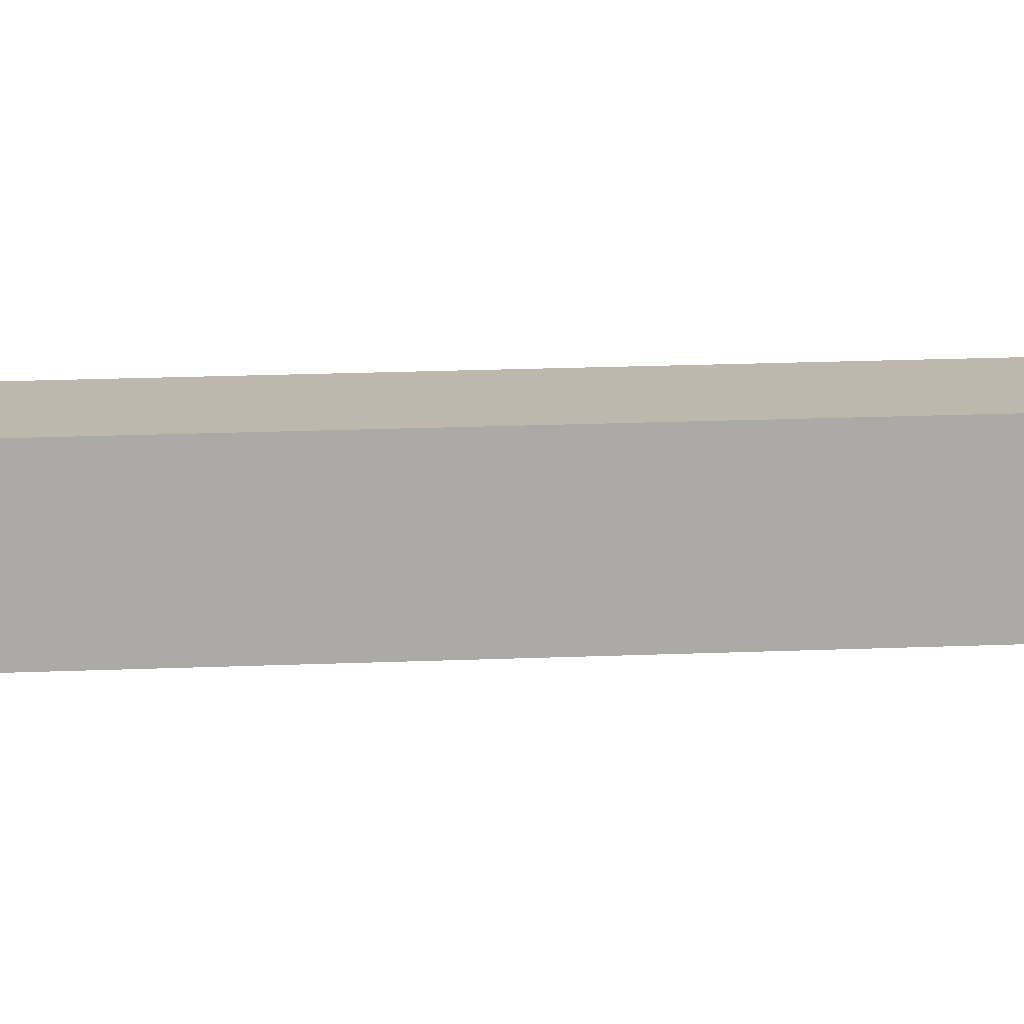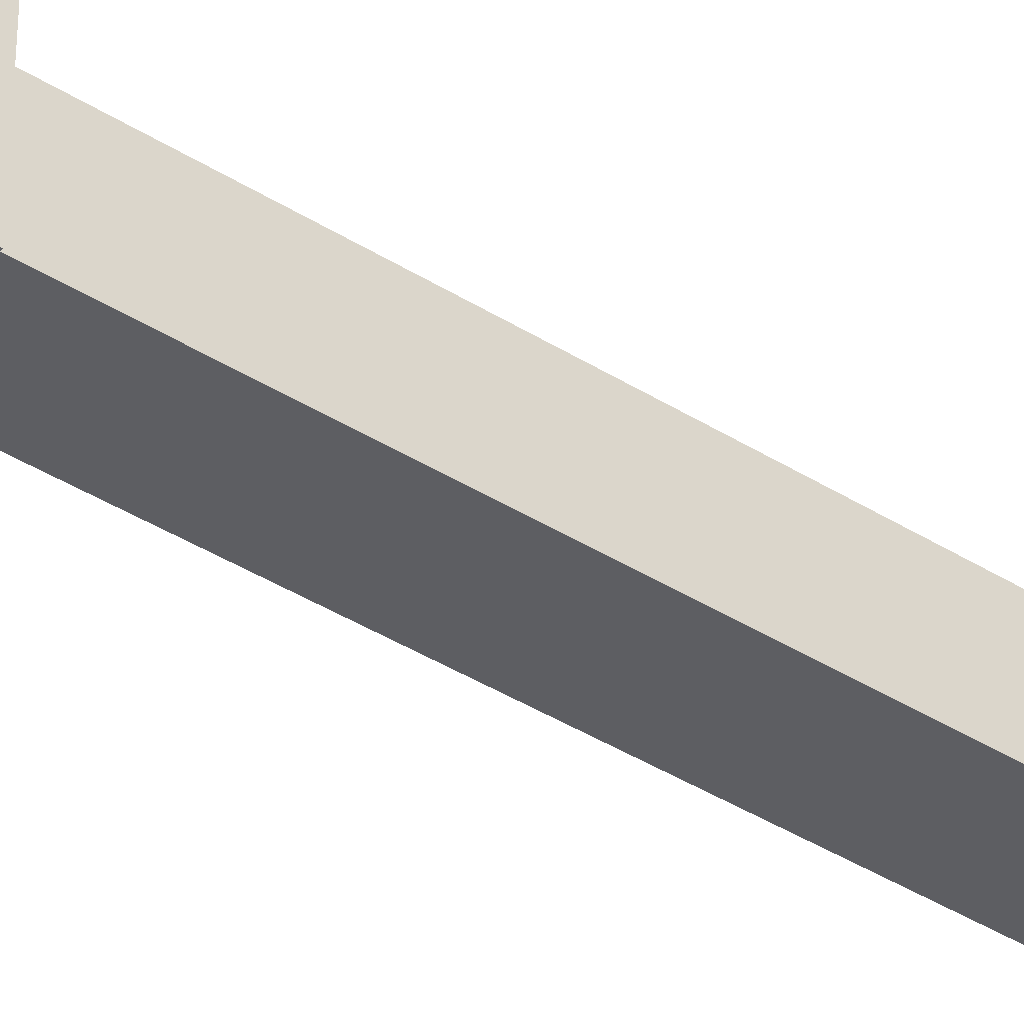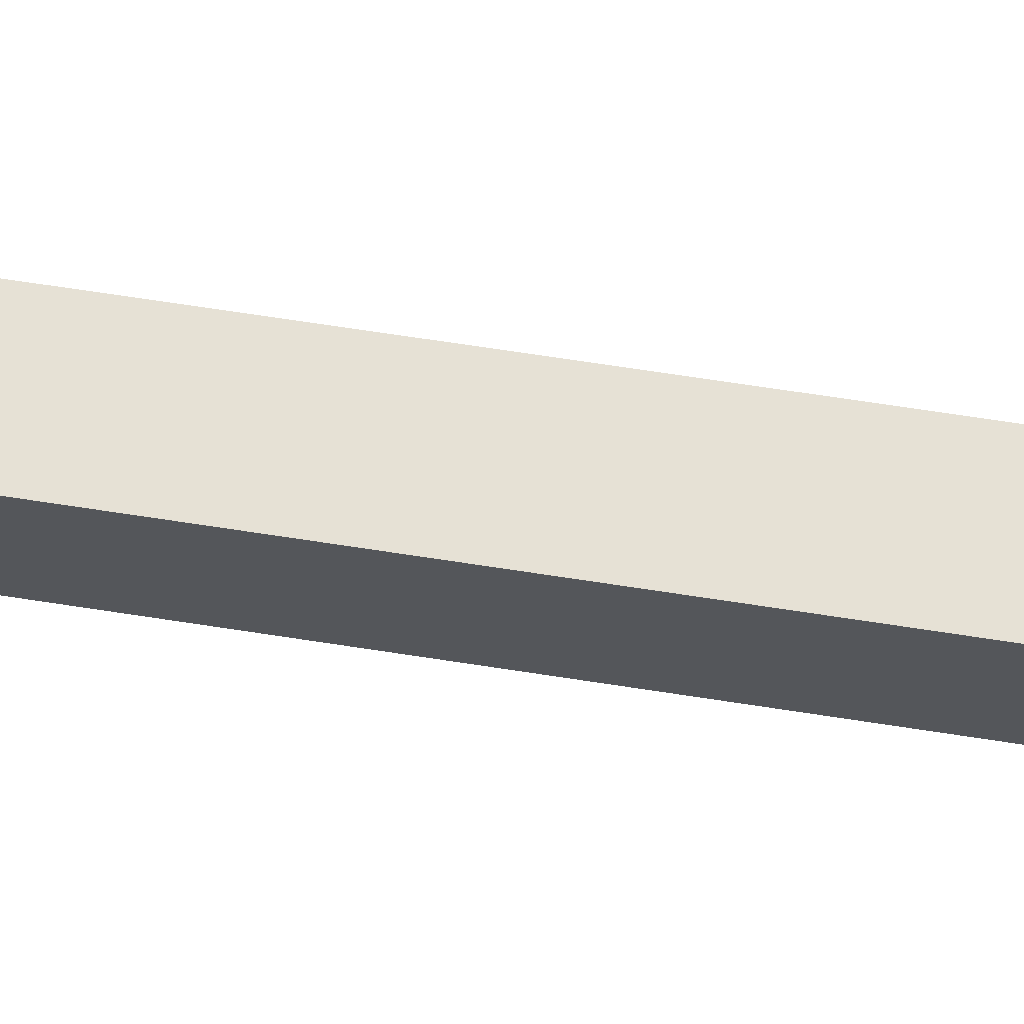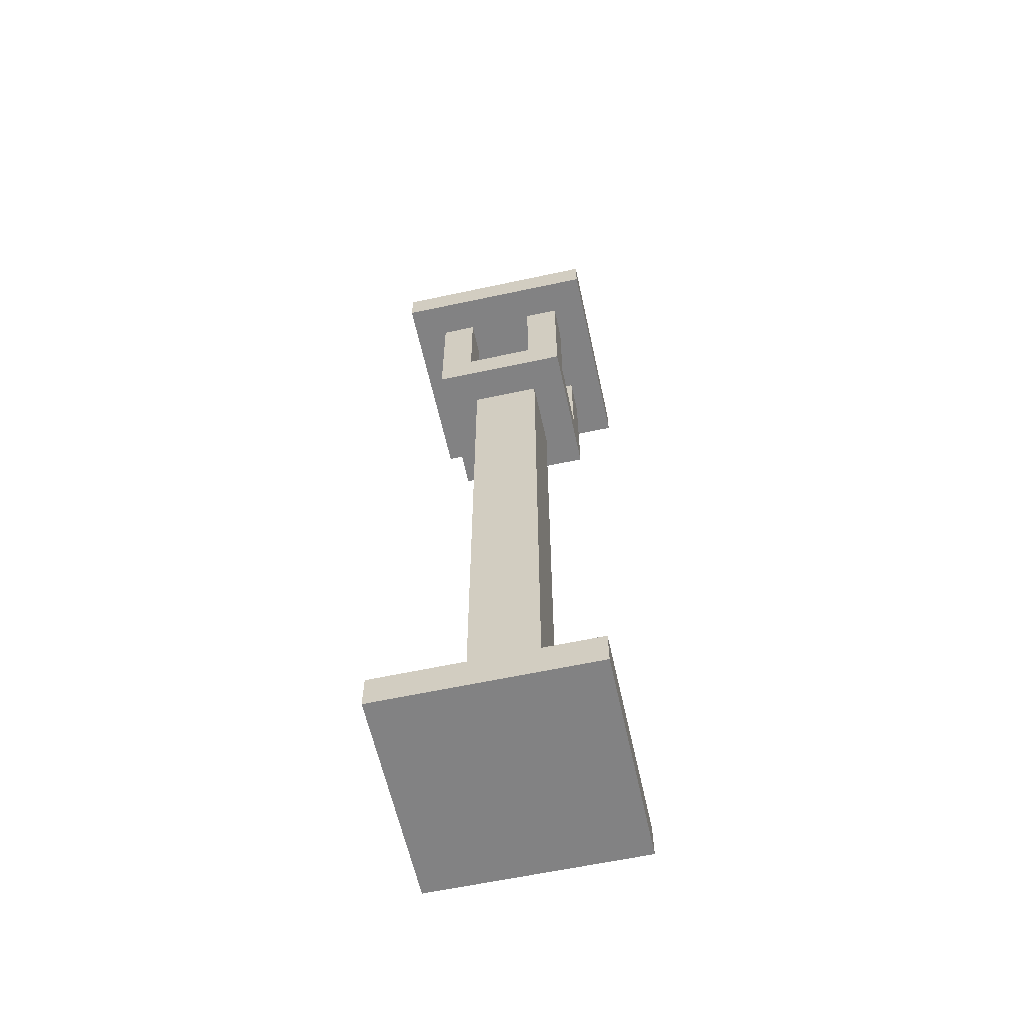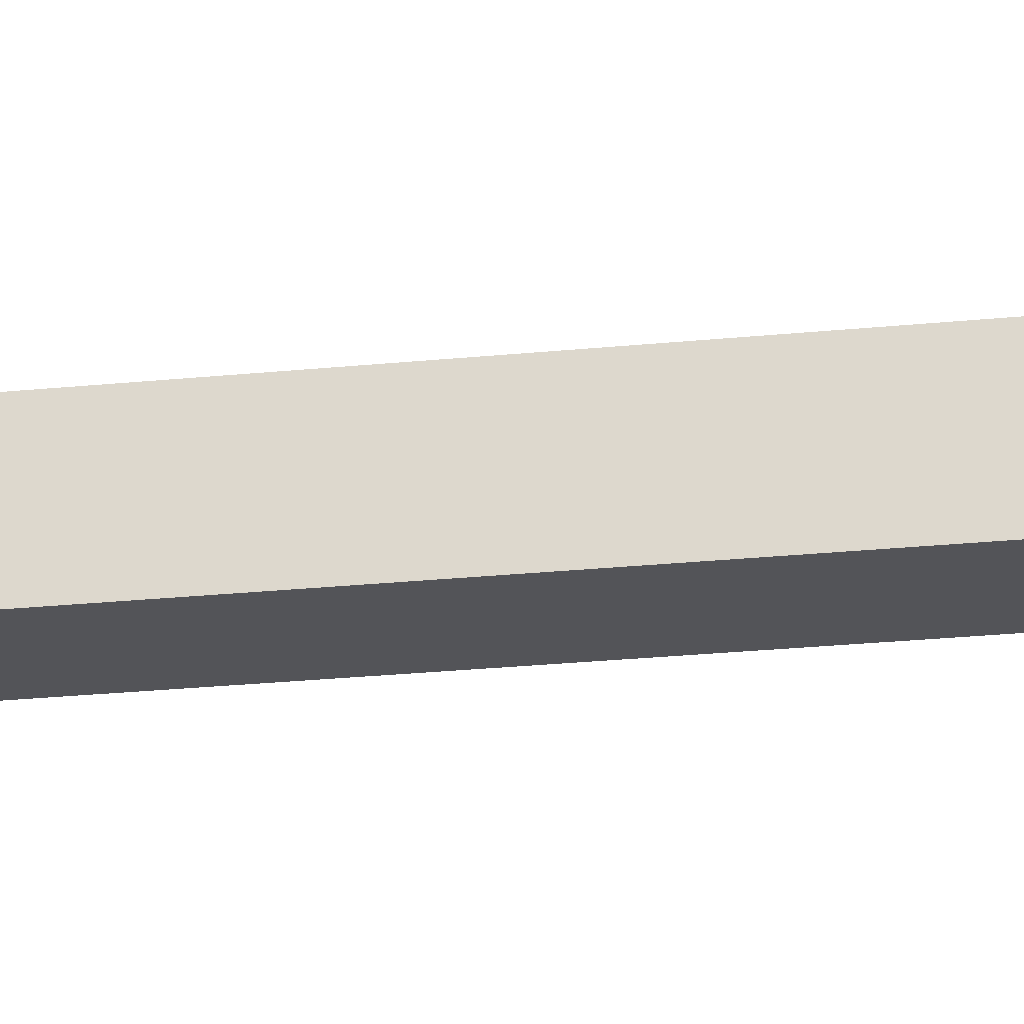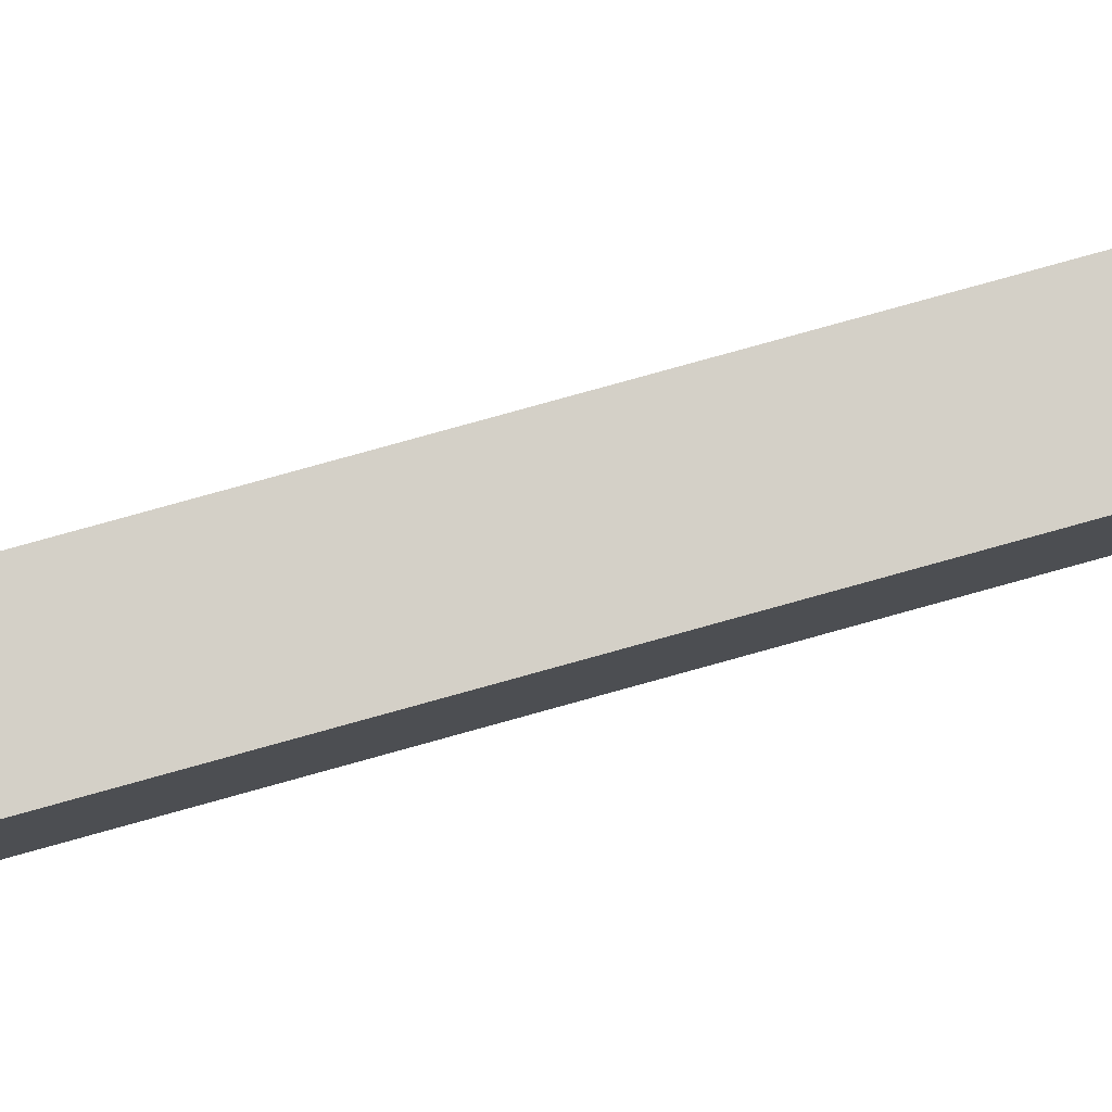
<metadata>
{"format":"obj","ext":"obj","renderer":"f3d","projection":"perspective","resolution":1024,"background":"white","views":[{"elev":14.7,"azim":-95.8,"up":"+Z"},{"elev":-39.3,"azim":-128.3,"up":"+Z"},{"elev":64.2,"azim":-80.9,"up":"+Z"},{"elev":-60.9,"azim":12.4,"up":"+Y"},{"elev":-23.4,"azim":-80.0,"up":"+Z"},{"elev":79.9,"azim":74.5,"up":"+Z"}]}
</metadata>
<code>
o
v -0.4 0 0.6
v -0.4 0 0
v -0.4 0.1 0.6
v -0.4 0.1 0
v -0.4 2.4 0.6
v -0.4 2.4 0
v -0.4 2.5 0.6
v -0.4 2.5 0
v -0.3 0.1 0.5
v -0.3 0.1 0.1
v -0.3 0.2 0.5
v -0.3 0.2 0.1
v -0.3 2 0.5
v -0.3 2 0.1
v -0.3 2.1 0.5
v -0.3 2.1 0.4
v -0.3 2.1 0.2
v -0.3 2.1 0.1
v -0.3 2.4 0.5
v -0.3 2.4 0.4
v -0.3 2.4 0.2
v -0.3 2.4 0.1
v -0.3 2.5 0.5
v -0.3 2.5 0.1
v -0.3 2.6 0.5
v -0.3 2.6 0.1
v -0.2 0.2 0.4
v -0.2 0.2 0.2
v -0.2 2 0.4
v -0.2 2 0.2
v -0.2 2.6 0.4
v -0.2 2.6 0.2
v -0.2 2.7 0.4
v -0.2 2.7 0.2
v 0 2.1 0.5
v 0 2.1 0.4
v 0 2.1 0.2
v 0 2.1 0.1
v 0 2.4 0.5
v 0 2.4 0.4
v 0 2.4 0.2
v 0 2.4 0.1
v 0 2.5 0.4
v 0 2.5 0.2
v 0 2.6 0.4
v 0 2.6 0.2
v -0.2 2.1 0.5
v -0.2 2.1 0.4
v -0.2 2.1 0.2
v -0.2 2.1 0.1
v -0.2 2.4 0.5
v -0.2 2.4 0.4
v -0.2 2.4 0.2
v -0.2 2.4 0.1
v -0.2 2.5 0.4
v -0.2 2.5 0.2
v -0.2 2.6 0.4
v -0.2 2.6 0.2
v 0 0.2 0.4
v 0 0.2 0.2
v 0 2 0.4
v 0 2 0.2
v 0 2.6 0.4
v 0 2.6 0.2
v 0 2.7 0.4
v 0 2.7 0.2
v 0.1 0.1 0.5
v 0.1 0.1 0.1
v 0.1 0.2 0.5
v 0.1 0.2 0.1
v 0.1 2 0.5
v 0.1 2 0.1
v 0.1 2.1 0.5
v 0.1 2.1 0.4
v 0.1 2.1 0.2
v 0.1 2.1 0.1
v 0.1 2.4 0.5
v 0.1 2.4 0.4
v 0.1 2.4 0.2
v 0.1 2.4 0.1
v 0.1 2.5 0.5
v 0.1 2.5 0.1
v 0.1 2.6 0.5
v 0.1 2.6 0.1
v 0.2 0 0.6
v 0.2 0 0
v 0.2 0.1 0.6
v 0.2 0.1 0
v 0.2 2.4 0.6
v 0.2 2.4 0
v 0.2 2.5 0.6
v 0.2 2.5 0
v -0.4 0 0.6
v -0.4 0.1 0.6
v -0.4 2.4 0.6
v -0.4 2.5 0.6
v 0.2 0 0.6
v 0.2 0.1 0.6
v 0.2 2.4 0.6
v 0.2 2.5 0.6
v -0.3 0.1 0.5
v -0.3 0.2 0.5
v -0.3 2 0.5
v -0.3 2.1 0.5
v -0.3 2.4 0.5
v -0.3 2.5 0.5
v -0.3 2.6 0.5
v -0.2 2.1 0.5
v -0.2 2.4 0.5
v 0 2.1 0.5
v 0 2.4 0.5
v 0.1 0.1 0.5
v 0.1 0.2 0.5
v 0.1 2 0.5
v 0.1 2.1 0.5
v 0.1 2.4 0.5
v 0.1 2.5 0.5
v 0.1 2.6 0.5
v -0.2 0.2 0.4
v -0.2 2 0.4
v -0.2 2.6 0.4
v -0.2 2.7 0.4
v 0 0.2 0.4
v 0 2 0.4
v 0 2.6 0.4
v 0 2.7 0.4
v -0.3 2.1 0.2
v -0.3 2.4 0.2
v -0.2 2.1 0.2
v -0.2 2.4 0.2
v -0.2 2.5 0.2
v -0.2 2.6 0.2
v 0 2.1 0.2
v 0 2.4 0.2
v 0 2.5 0.2
v 0 2.6 0.2
v 0.1 2.1 0.2
v 0.1 2.4 0.2
v -0.3 2.1 0.4
v -0.3 2.4 0.4
v -0.2 2.1 0.4
v -0.2 2.4 0.4
v -0.2 2.5 0.4
v -0.2 2.6 0.4
v 0 2.1 0.4
v 0 2.4 0.4
v 0 2.5 0.4
v 0 2.6 0.4
v 0.1 2.1 0.4
v 0.1 2.4 0.4
v -0.2 0.2 0.2
v -0.2 2 0.2
v -0.2 2.6 0.2
v -0.2 2.7 0.2
v 0 0.2 0.2
v 0 2 0.2
v 0 2.6 0.2
v 0 2.7 0.2
v -0.3 0.1 0.1
v -0.3 0.2 0.1
v -0.3 2 0.1
v -0.3 2.1 0.1
v -0.3 2.4 0.1
v -0.3 2.5 0.1
v -0.3 2.6 0.1
v -0.2 2.1 0.1
v -0.2 2.4 0.1
v 0 2.1 0.1
v 0 2.4 0.1
v 0.1 0.1 0.1
v 0.1 0.2 0.1
v 0.1 2 0.1
v 0.1 2.1 0.1
v 0.1 2.4 0.1
v 0.1 2.5 0.1
v 0.1 2.6 0.1
v -0.4 0 0
v -0.4 0.1 0
v -0.4 2.4 0
v -0.4 2.5 0
v 0.2 0 0
v 0.2 0.1 0
v 0.2 2.4 0
v 0.2 2.5 0
v -0.4 0 0.6
v 0.2 0 0.6
v -0.4 0 0
v 0.2 0 0
v -0.3 2 0.5
v 0.1 2 0.5
v -0.2 2 0.4
v 0 2 0.4
v -0.2 2 0.2
v 0 2 0.2
v -0.3 2 0.1
v 0.1 2 0.1
v -0.4 2.4 0.6
v 0.2 2.4 0.6
v -0.3 2.4 0.5
v -0.2 2.4 0.5
v 0 2.4 0.5
v 0.1 2.4 0.5
v -0.3 2.4 0.4
v -0.2 2.4 0.4
v 0 2.4 0.4
v 0.1 2.4 0.4
v -0.3 2.4 0.2
v -0.2 2.4 0.2
v 0 2.4 0.2
v 0.1 2.4 0.2
v -0.3 2.4 0.1
v -0.2 2.4 0.1
v 0 2.4 0.1
v 0.1 2.4 0.1
v -0.4 2.4 0
v 0.2 2.4 0
v -0.2 2.6 0.4
v 0 2.6 0.4
v -0.2 2.6 0.2
v 0 2.6 0.2
v -0.4 0.1 0.6
v 0.2 0.1 0.6
v -0.3 0.1 0.5
v 0.1 0.1 0.5
v -0.3 0.1 0.1
v 0.1 0.1 0.1
v -0.4 0.1 0
v 0.2 0.1 0
v -0.3 0.2 0.5
v 0.1 0.2 0.5
v -0.2 0.2 0.4
v 0 0.2 0.4
v -0.2 0.2 0.2
v 0 0.2 0.2
v -0.3 0.2 0.1
v 0.1 0.2 0.1
v -0.2 2.1 0.5
v 0 2.1 0.5
v -0.3 2.1 0.4
v -0.2 2.1 0.4
v 0 2.1 0.4
v 0.1 2.1 0.4
v -0.3 2.1 0.2
v -0.2 2.1 0.2
v 0 2.1 0.2
v 0.1 2.1 0.2
v -0.2 2.1 0.1
v 0 2.1 0.1
v -0.4 2.5 0.6
v 0.2 2.5 0.6
v -0.3 2.5 0.5
v 0.1 2.5 0.5
v -0.2 2.5 0.4
v 0 2.5 0.4
v -0.2 2.5 0.2
v 0 2.5 0.2
v -0.3 2.5 0.1
v 0.1 2.5 0.1
v -0.4 2.5 0
v 0.2 2.5 0
v -0.3 2.6 0.5
v 0.1 2.6 0.5
v -0.2 2.6 0.4
v 0 2.6 0.4
v -0.2 2.6 0.2
v 0 2.6 0.2
v -0.3 2.6 0.1
v 0.1 2.6 0.1
v -0.2 2.7 0.4
v 0 2.7 0.4
v -0.2 2.7 0.2
v 0 2.7 0.2
f 3 2 1
f 4 2 3
f 7 6 5
f 8 6 7
f 11 10 9
f 12 10 11
f 15 14 13
f 16 14 15
f 17 14 16
f 18 14 17
f 19 16 15
f 20 16 19
f 21 18 17
f 22 18 21
f 25 24 23
f 26 24 25
f 29 28 27
f 30 28 29
f 33 32 31
f 34 32 33
f 39 36 35
f 40 36 39
f 41 38 37
f 42 38 41
f 45 44 43
f 46 44 45
f 47 48 51
f 51 48 52
f 49 50 53
f 53 50 54
f 55 56 57
f 57 56 58
f 59 60 61
f 61 60 62
f 63 64 65
f 65 64 66
f 67 68 69
f 69 68 70
f 71 72 73
f 73 72 74
f 74 72 75
f 75 72 76
f 73 74 77
f 77 74 78
f 75 76 79
f 79 76 80
f 81 82 83
f 83 82 84
f 85 86 87
f 87 86 88
f 89 90 91
f 91 90 92
f 97 94 93
f 98 94 97
f 99 96 95
f 100 96 99
f 108 104 103
f 108 105 104
f 109 105 108
f 110 108 103
f 112 102 101
f 113 102 112
f 114 110 103
f 115 111 110
f 115 110 114
f 116 111 115
f 117 107 106
f 118 107 117
f 123 120 119
f 124 120 123
f 125 122 121
f 126 122 125
f 129 128 127
f 130 128 129
f 135 132 131
f 136 132 135
f 137 134 133
f 138 134 137
f 139 140 141
f 141 140 142
f 143 144 147
f 147 144 148
f 145 146 149
f 149 146 150
f 151 152 155
f 155 152 156
f 153 154 157
f 157 154 158
f 161 162 166
f 162 163 166
f 166 163 167
f 161 166 168
f 159 160 170
f 170 160 171
f 161 168 172
f 168 169 173
f 172 168 173
f 173 169 174
f 164 165 175
f 175 165 176
f 177 178 181
f 181 178 182
f 179 180 183
f 183 180 184
f 187 186 185
f 188 186 187
f 191 190 189
f 192 190 191
f 193 191 189
f 194 190 192
f 195 193 189
f 195 194 193
f 196 190 194
f 196 194 195
f 199 198 197
f 200 198 199
f 201 198 200
f 202 198 201
f 203 199 197
f 204 201 200
f 205 201 204
f 206 198 202
f 207 203 197
f 207 204 203
f 208 205 204
f 208 204 207
f 209 206 205
f 209 205 208
f 210 198 206
f 210 206 209
f 211 207 197
f 212 209 208
f 213 209 212
f 214 198 210
f 215 213 212
f 215 214 213
f 215 211 197
f 215 212 211
f 216 198 214
f 216 214 215
f 219 218 217
f 220 218 219
f 221 222 223
f 223 222 224
f 221 223 225
f 224 222 226
f 221 225 227
f 225 226 227
f 226 222 228
f 227 226 228
f 229 230 231
f 231 230 232
f 229 231 233
f 232 230 234
f 229 233 235
f 233 234 235
f 234 230 236
f 235 234 236
f 237 238 240
f 240 238 241
f 239 240 243
f 240 241 244
f 243 240 244
f 241 242 245
f 244 241 245
f 245 242 246
f 244 245 247
f 247 245 248
f 249 250 251
f 251 250 252
f 253 254 255
f 255 254 256
f 249 251 257
f 252 250 258
f 249 257 259
f 257 258 259
f 258 250 260
f 259 258 260
f 261 262 263
f 263 262 264
f 261 263 265
f 264 262 266
f 261 265 267
f 265 266 267
f 266 262 268
f 267 266 268
f 269 270 271
f 271 270 272

</code>
